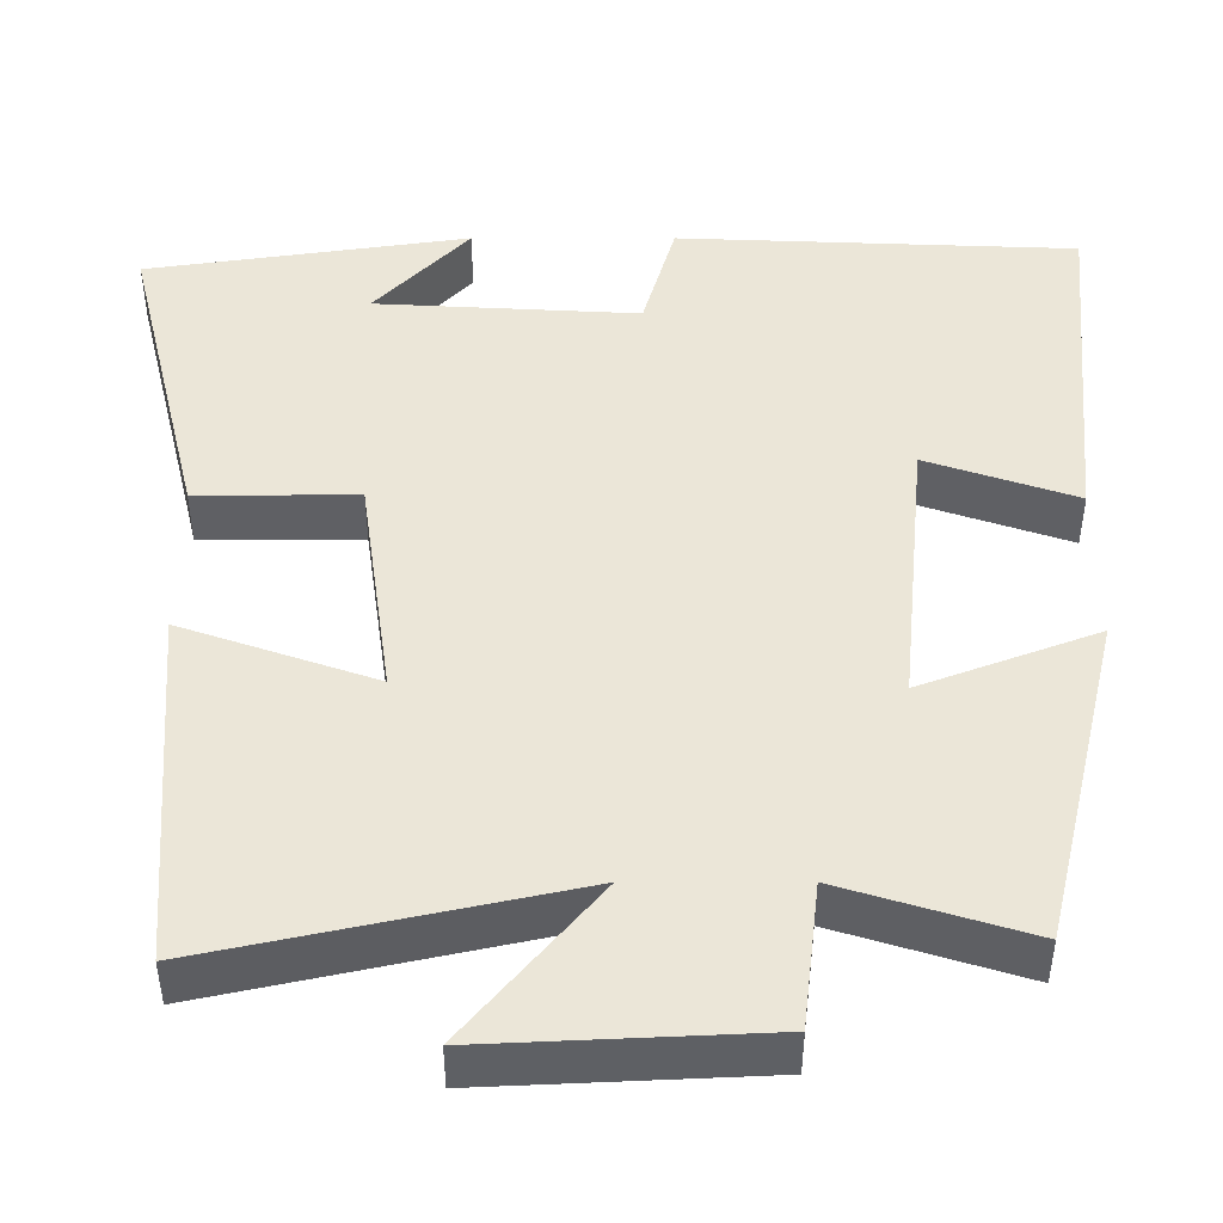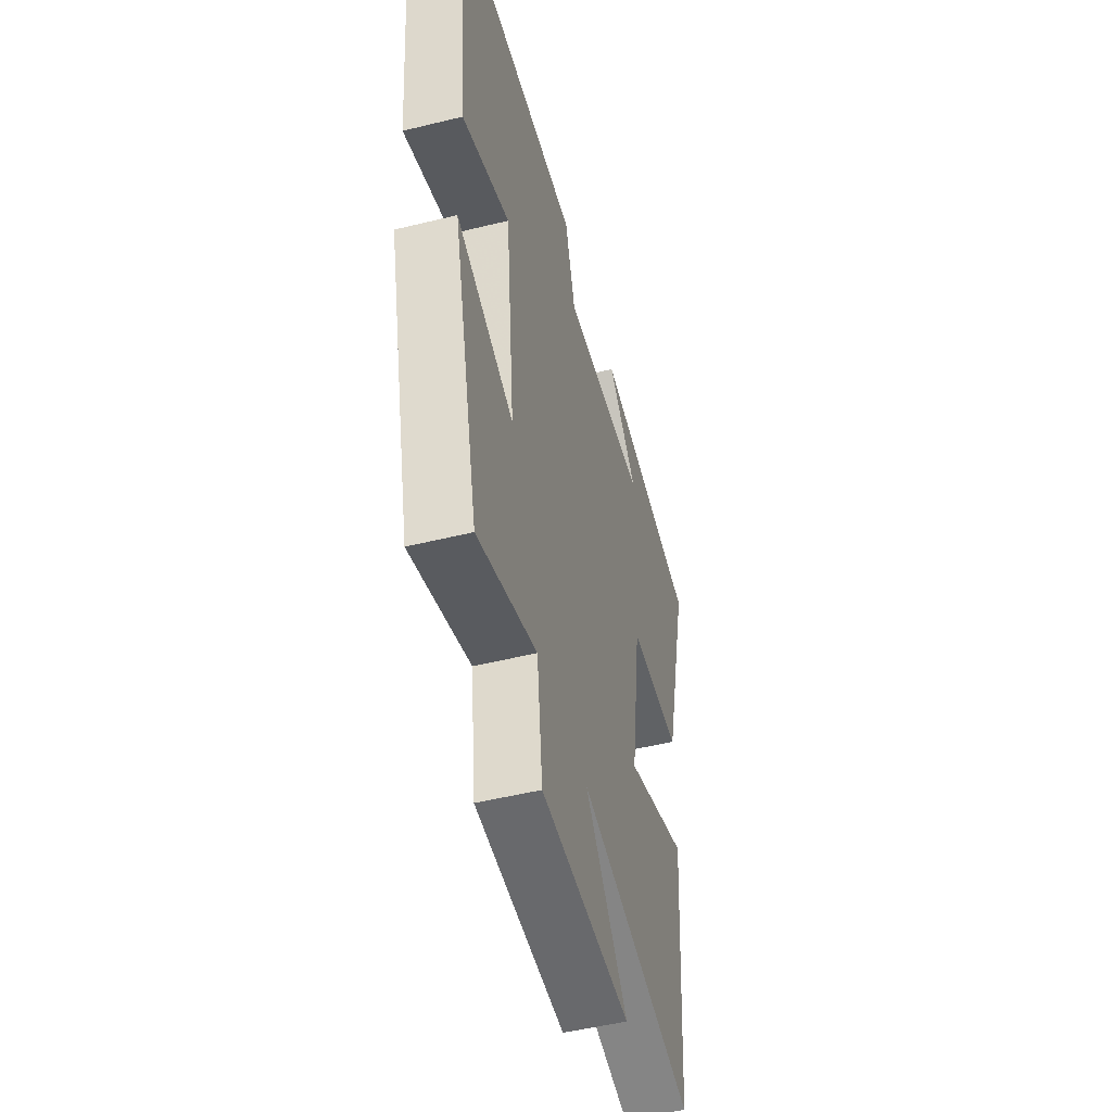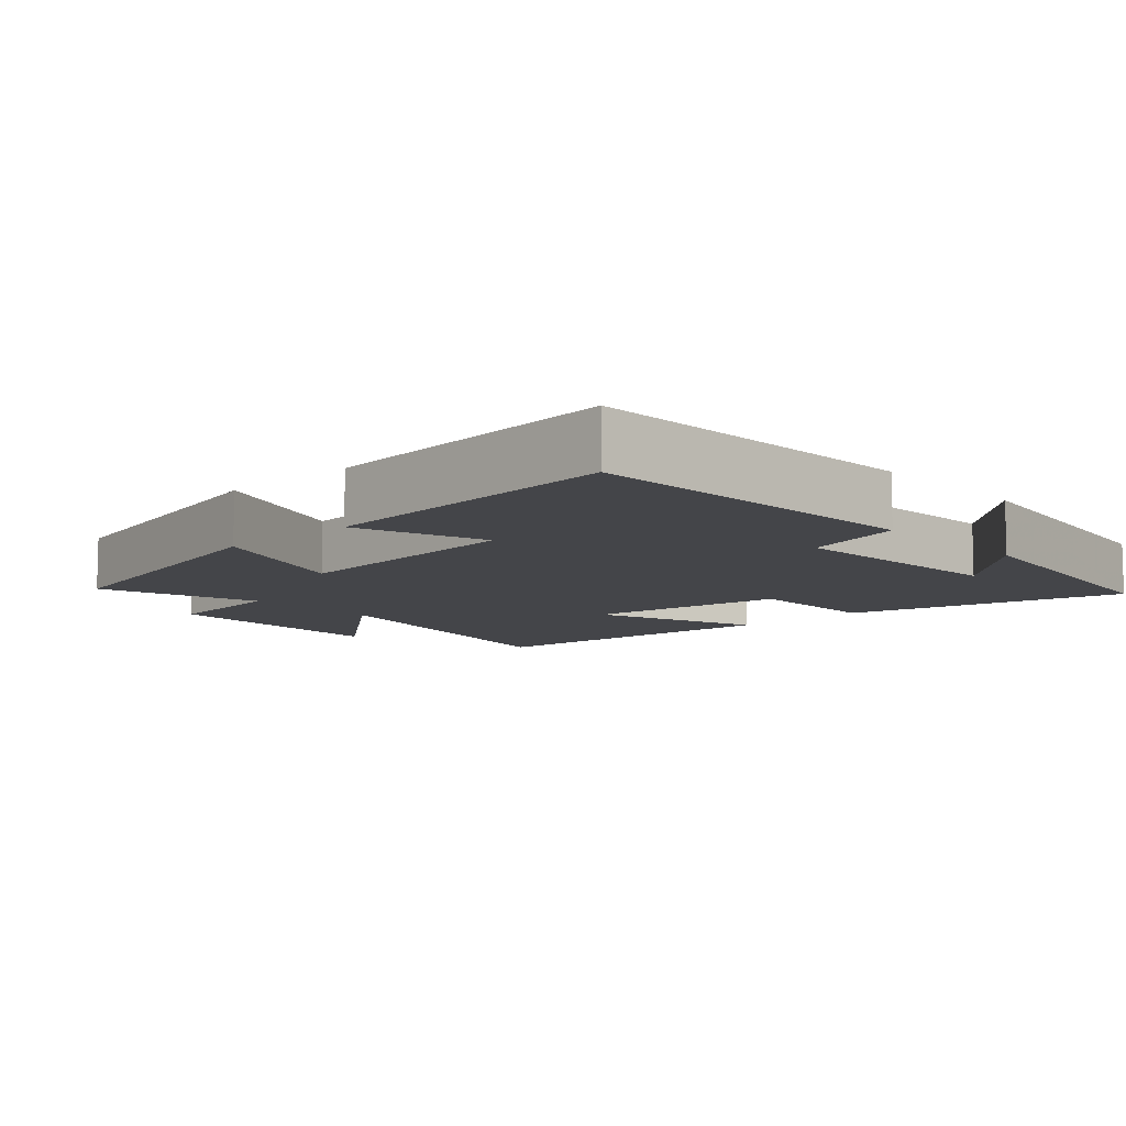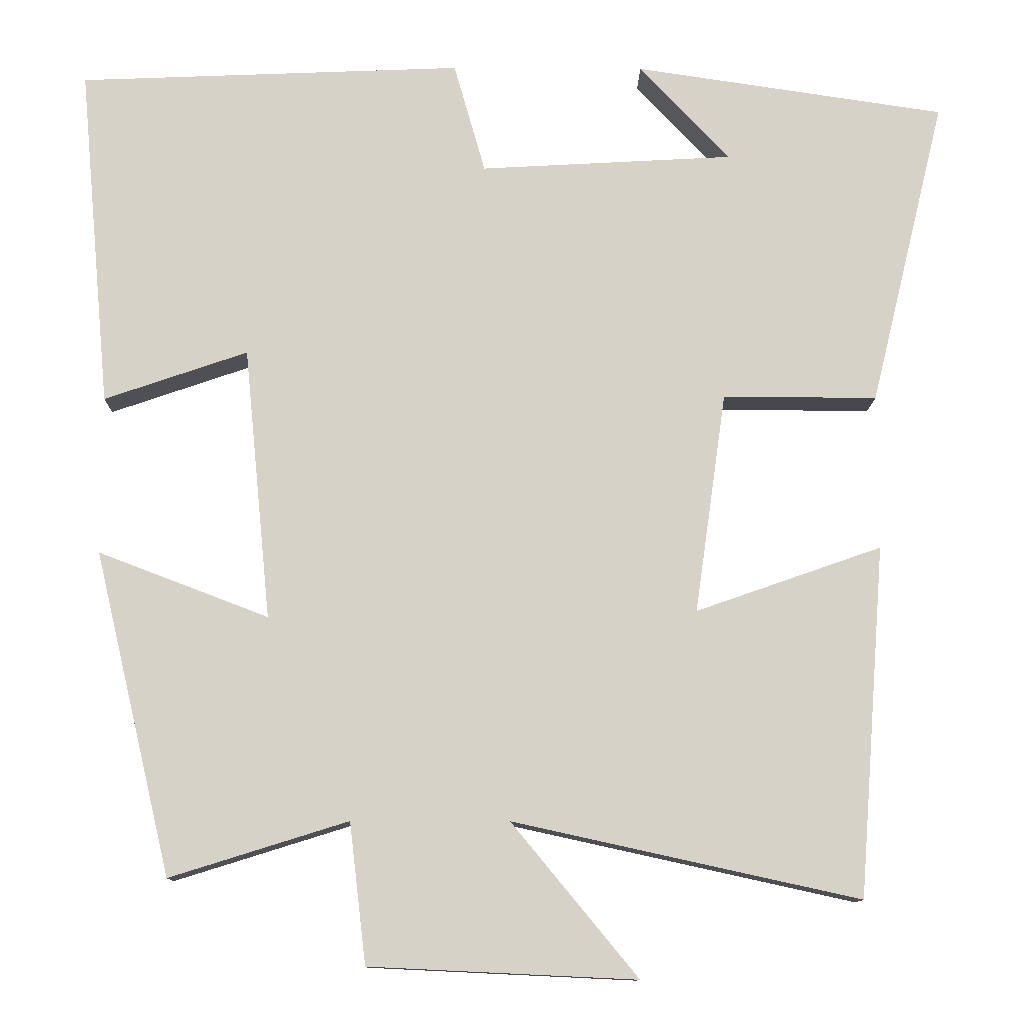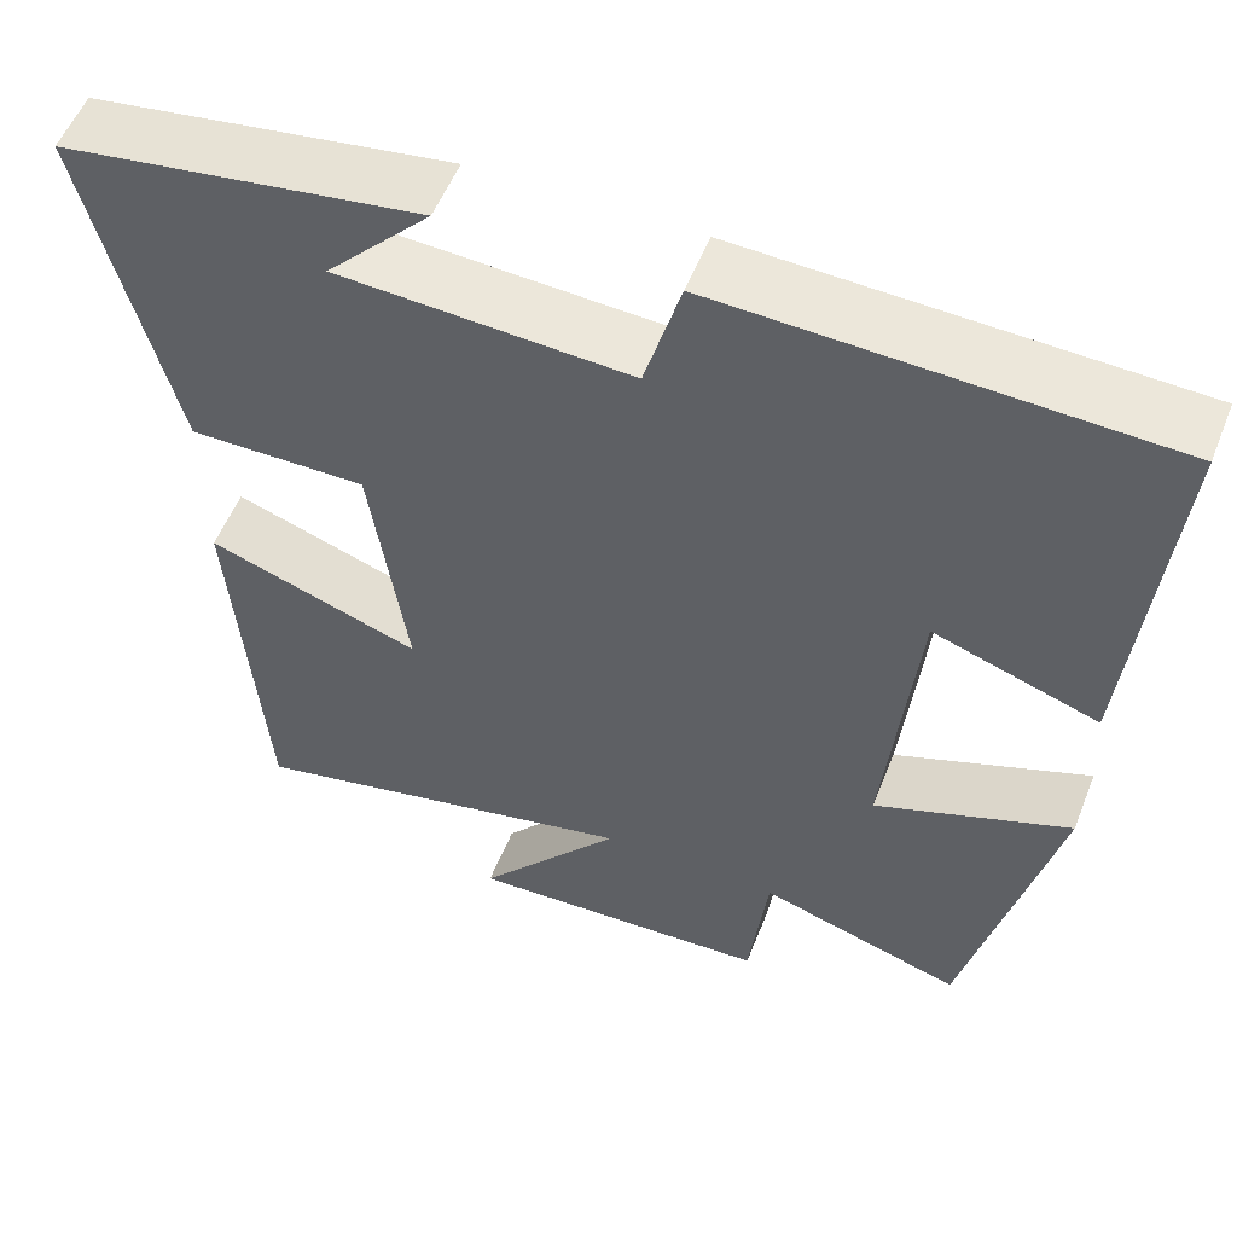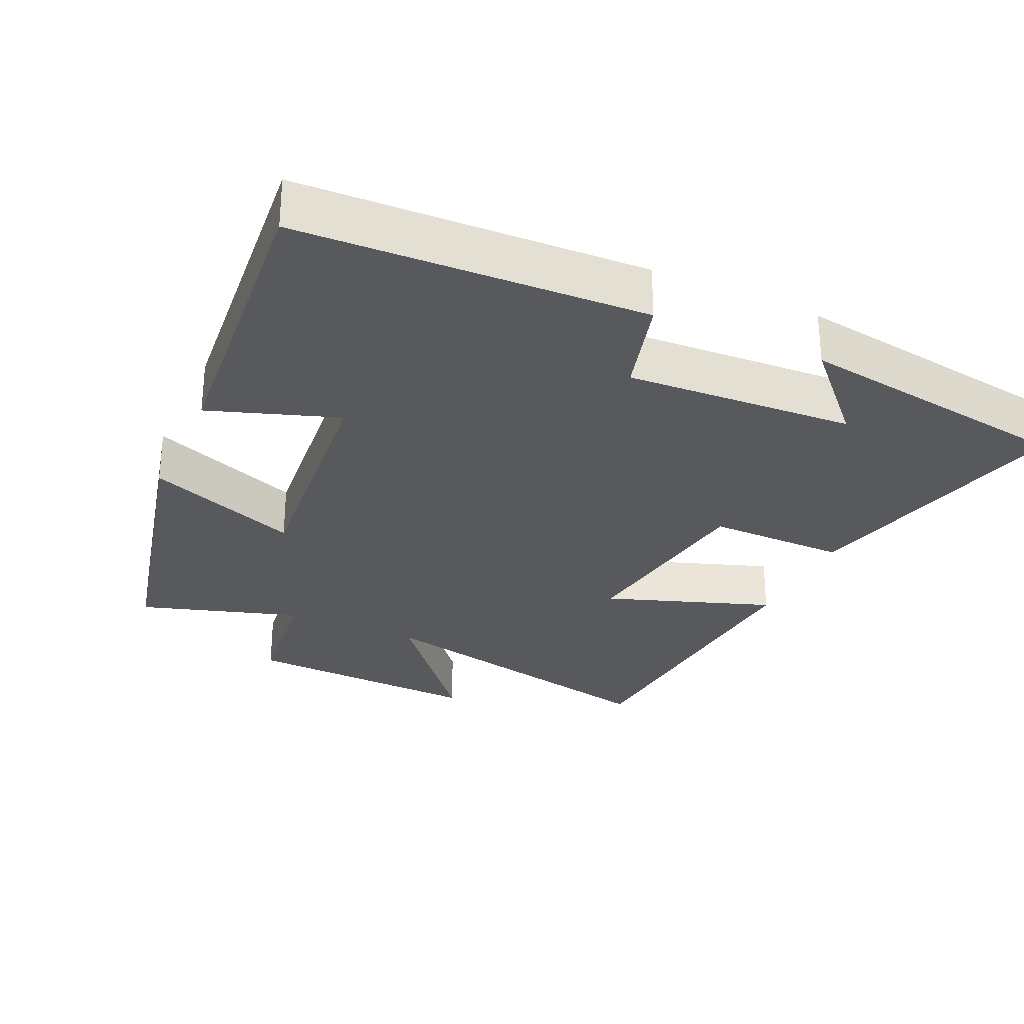
<metadata>
{"format":"obj","ext":"obj","renderer":"f3d","projection":"perspective","resolution":1024,"background":"white","views":[{"elev":-43.8,"azim":180.0,"up":"+Z"},{"elev":-50.2,"azim":-74.9,"up":"+Z"},{"elev":-9.1,"azim":-47.3,"up":"+Y"},{"elev":-11.7,"azim":-0.8,"up":"+Z"},{"elev":54.8,"azim":-158.5,"up":"+Z"},{"elev":-29.0,"azim":-24.6,"up":"+Y"}]}
</metadata>
<code>
v 0.466 0.07 -0.597
v 0.025 0.07 -0.5
v 0.186 0.07 -0.695
v -0.154 0.07 -0.679
v -0.175 0.07 -0.5
v -0.402 0.07 -0.571
v -0.5 0.07 -0.159
v -0.283 0.07 -0.242
v -0.317 0.07 0.106
v -0.5 0.07 0.043
v -0.54 0.07 0.48
v -0.049 0.07 0.5
v -0.009 0.07 0.359
v 0.315 0.07 0.377
v 0.199 0.07 0.5
v 0.596 0.07 0.441
v 0.5 0.07 0.048
v 0.303 0.07 0.049
v 0.263 0.07 -0.233
v 0.5 0.07 -0.15
v 0.466 0 -0.597
v 0.025 0 -0.5
v 0.186 0 -0.695
v -0.154 0 -0.679
v -0.175 0 -0.5
v -0.402 0 -0.571
v -0.5 0 -0.159
v -0.283 0 -0.242
v -0.317 0 0.106
v -0.5 0 0.043
v -0.54 0 0.48
v -0.049 0 0.5
v -0.009 0 0.359
v 0.315 0 0.377
v 0.199 0 0.5
v 0.596 0 0.441
v 0.5 0 0.048
v 0.303 0 0.049
v 0.263 0 -0.233
v 0.5 0 -0.15
f 19 20 1 2
f 18 19 2
f 16 17 18
f 14 15 16
f 14 16 18
f 13 14 18 2
f 11 12 13
f 10 11 13
f 9 10 13
f 8 9 13 2
f 5 6 7 8
f 2 3 4 5
f 2 5 8
f 22 21 40 39
f 22 39 38
f 38 37 36
f 36 35 34
f 38 36 34
f 22 38 34 33
f 33 32 31
f 33 31 30
f 33 30 29
f 22 33 29 28
f 28 27 26 25
f 25 24 23 22
f 28 25 22
f 1 21 22 2
f 2 22 23 3
f 3 23 24 4
f 4 24 25 5
f 5 25 26 6
f 6 26 27 7
f 7 27 28 8
f 8 28 29 9
f 9 29 30 10
f 10 30 31 11
f 11 31 32 12
f 12 32 33 13
f 13 33 34 14
f 14 34 35 15
f 15 35 36 16
f 16 36 37 17
f 17 37 38 18
f 18 38 39 19
f 19 39 40 20
f 20 40 21 1

</code>
